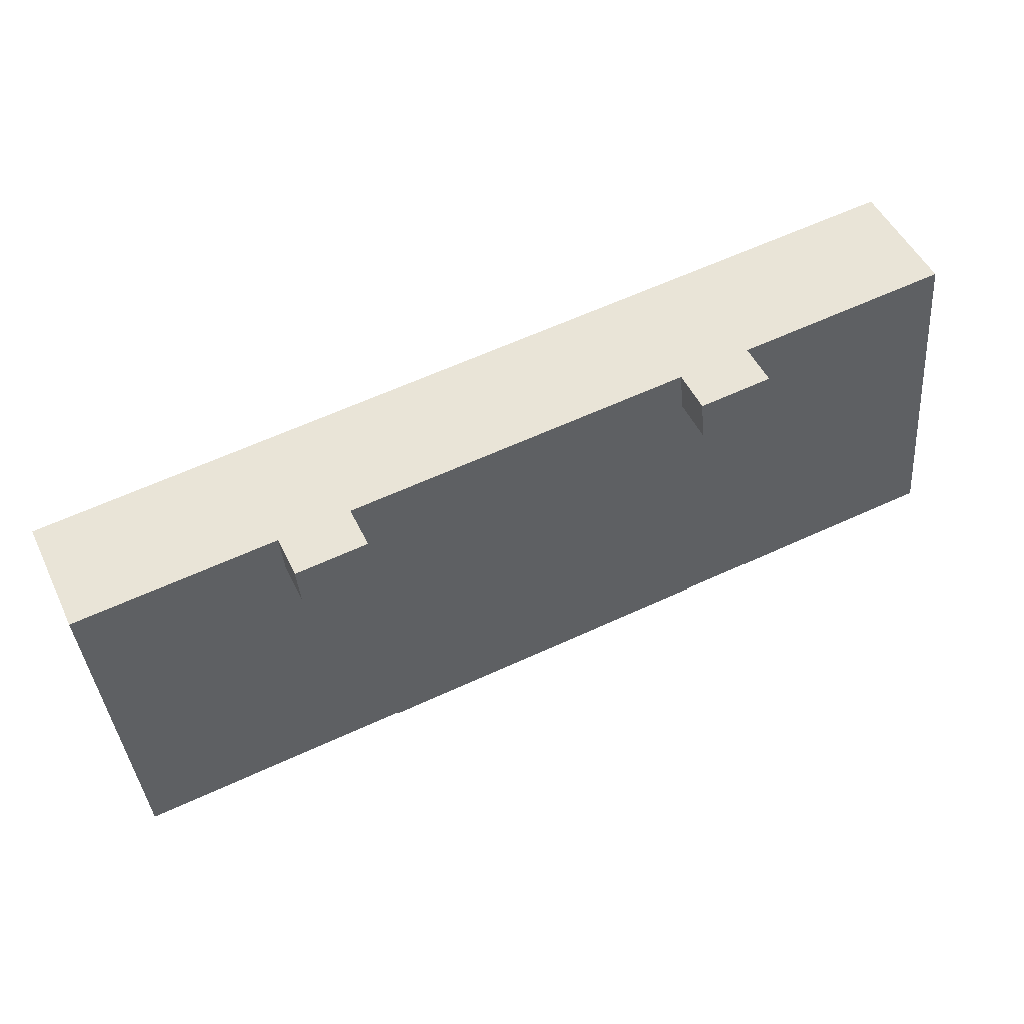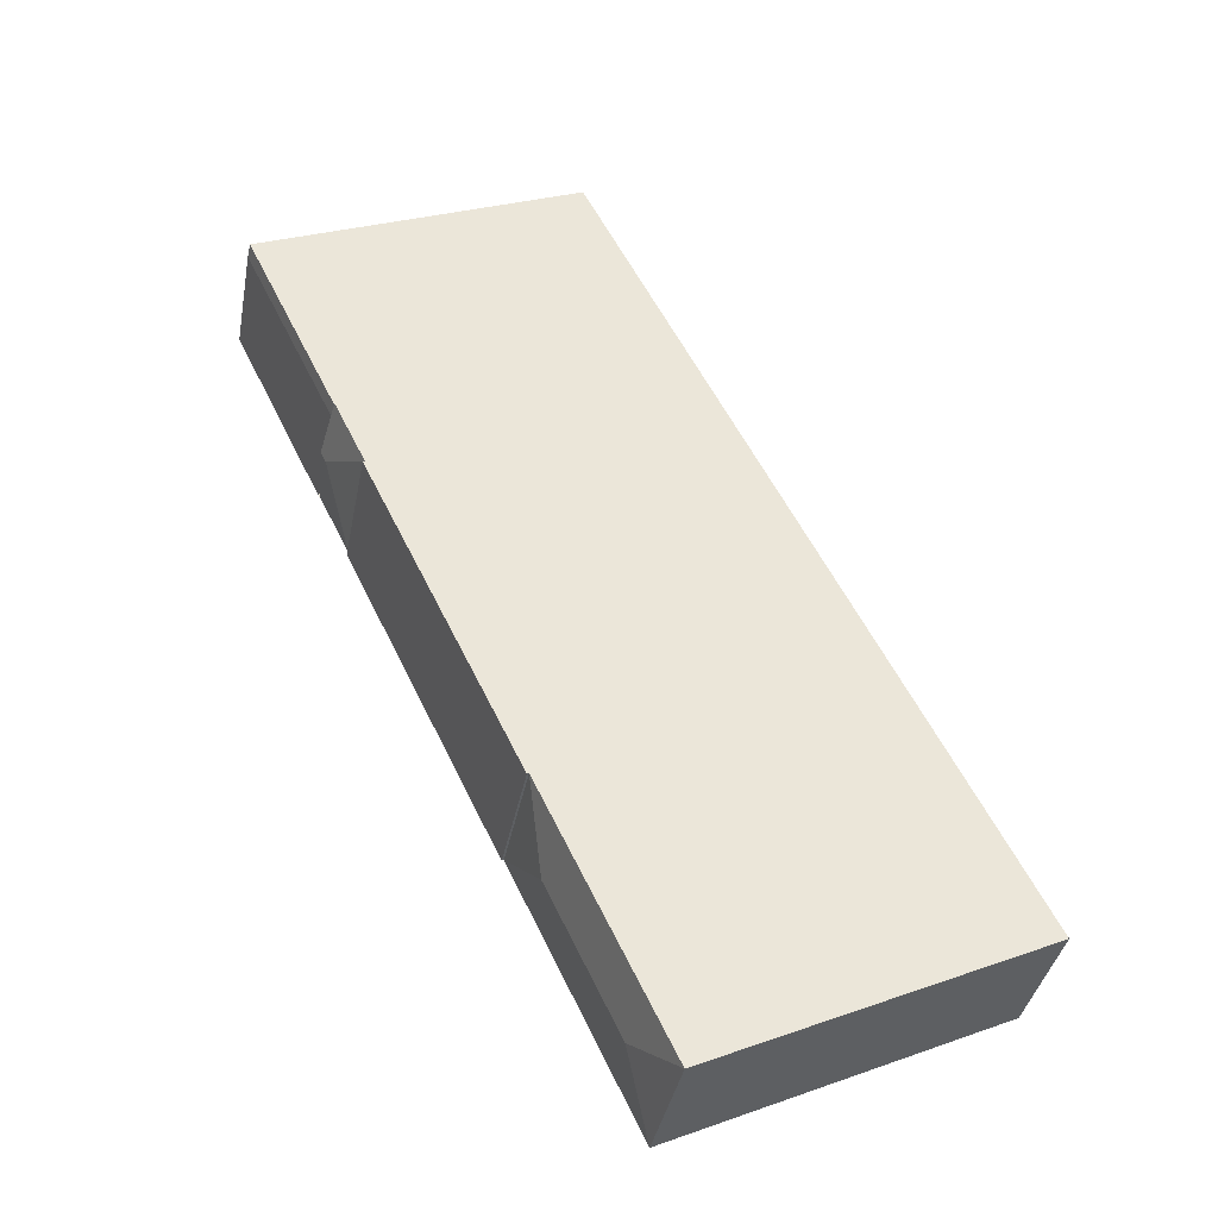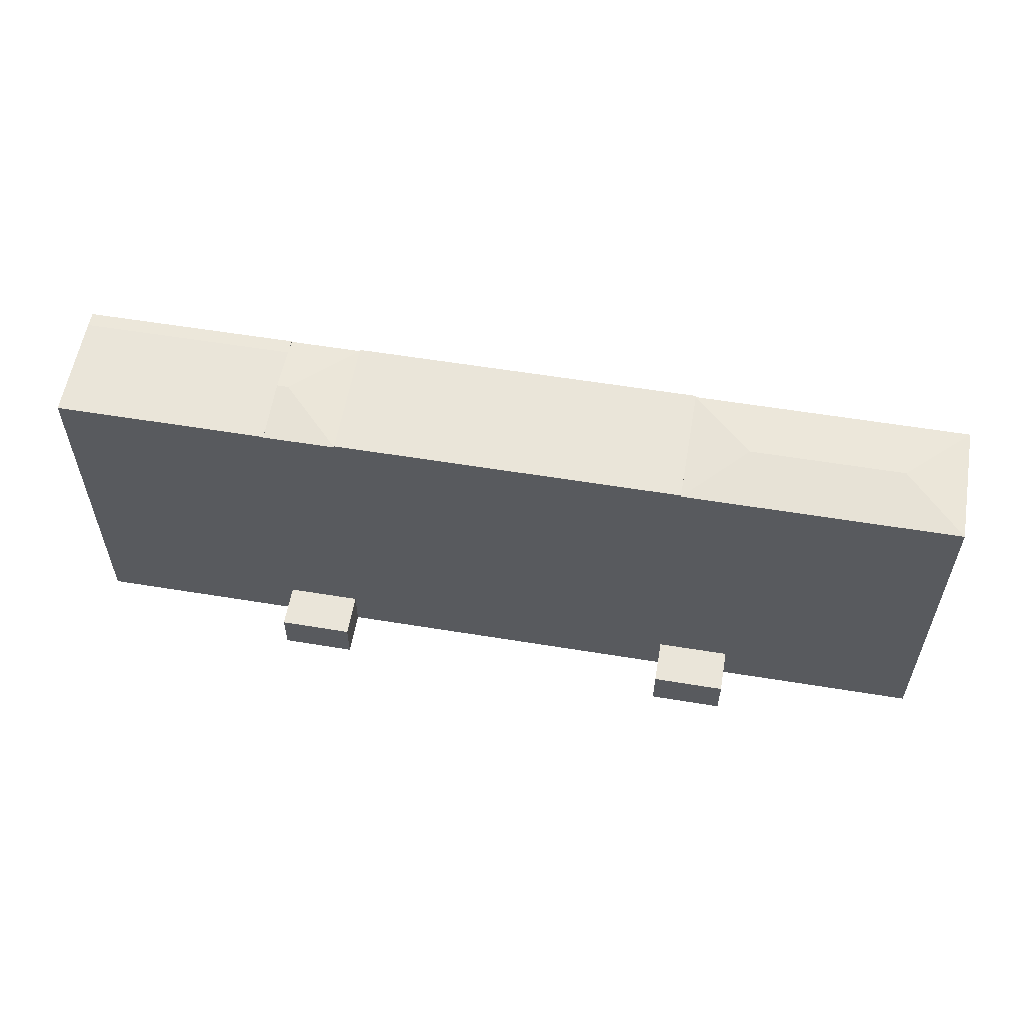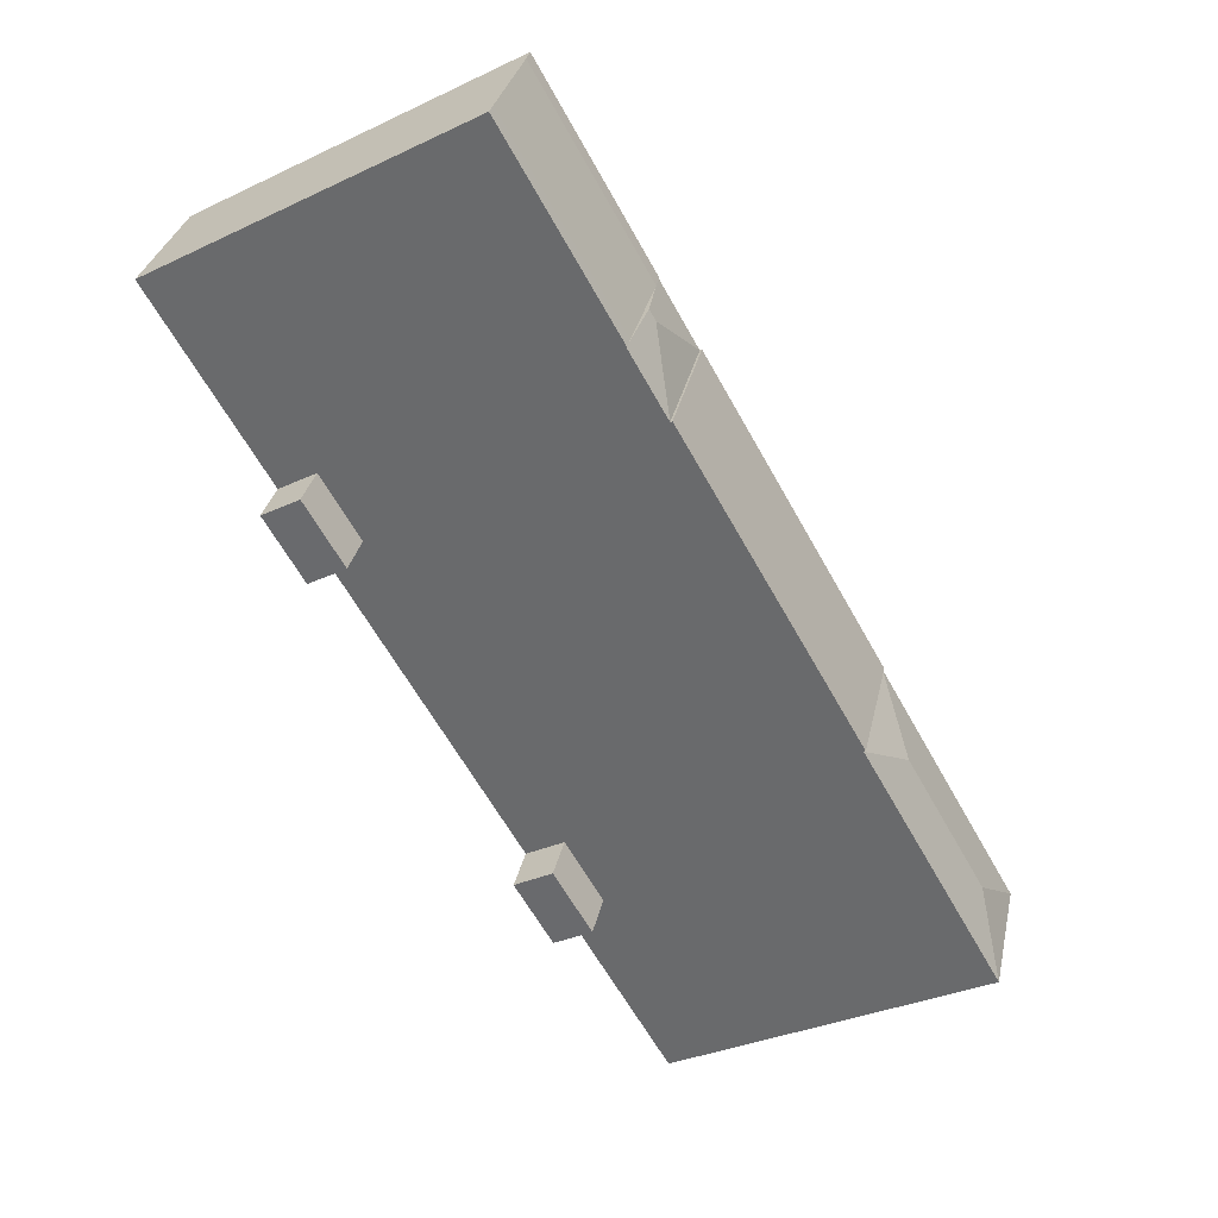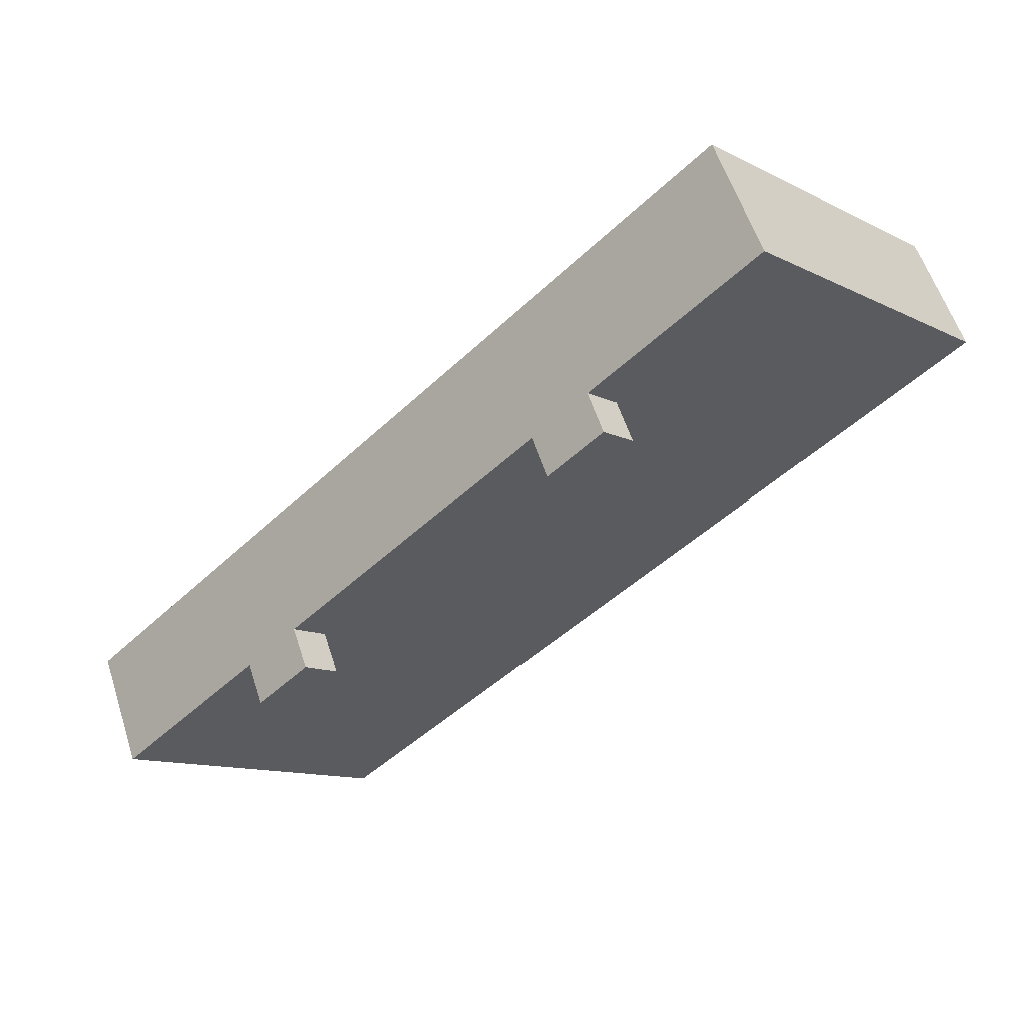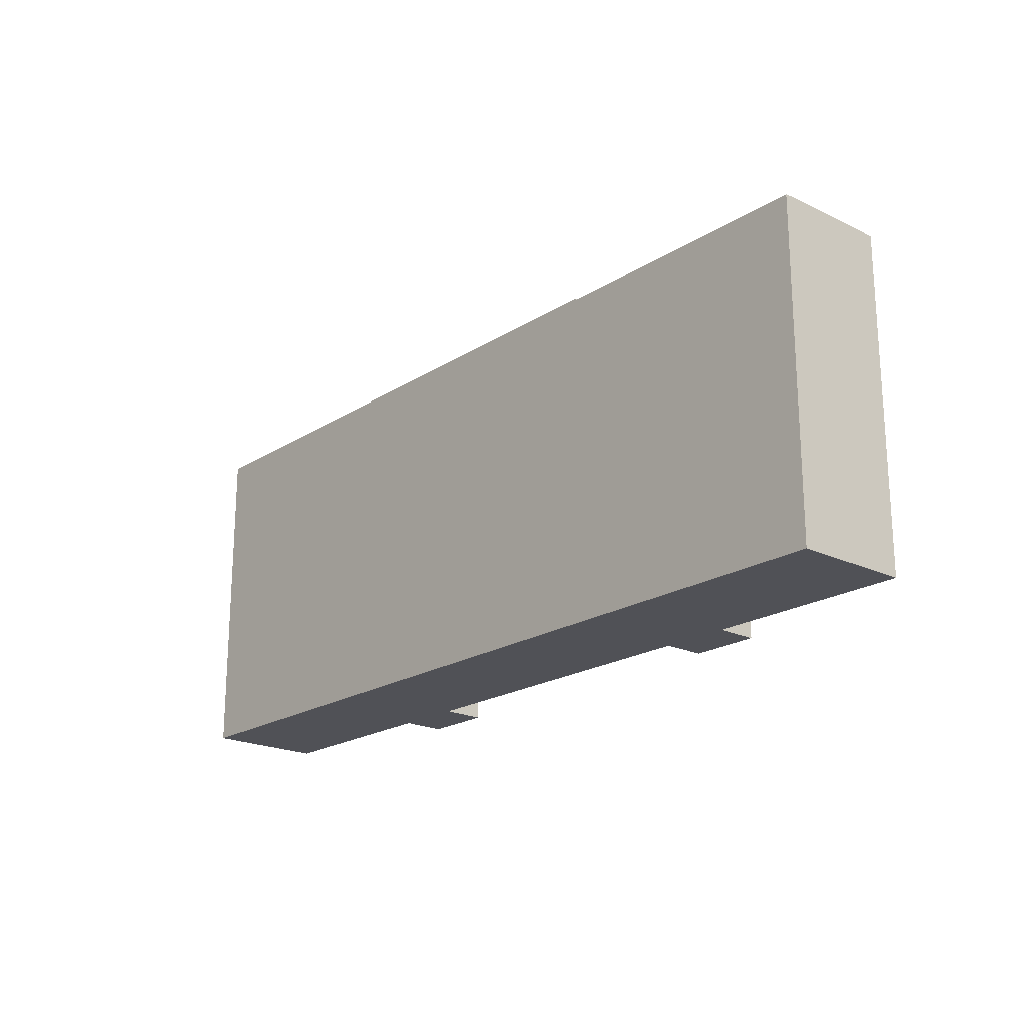
<metadata>
{"format":"obj","ext":"obj","renderer":"f3d","projection":"perspective","resolution":1024,"background":"white","views":[{"elev":-38.6,"azim":4.8,"up":"+Z"},{"elev":27.1,"azim":-117.9,"up":"+Z"},{"elev":57.7,"azim":165.0,"up":"+Y"},{"elev":-33.9,"azim":122.2,"up":"+Z"},{"elev":-12.2,"azim":41.3,"up":"+Z"},{"elev":-20.5,"azim":24.1,"up":"+Y"}]}
</metadata>
<code>
v  55.96 -5.945e-16 9.709
v  60.17 -9.689e-16 15.82
v  54.37 -8.058e-16 13.16
v  61.77 -7.588e-16 12.39
v  22.39 3.551e-16 -5.8
v  26.58 -2.484e-17 0.4056
v  20.76 1.386e-16 -2.264
v  28.2 1.907e-16 -3.115
v  72.67 -2.042e-15 33.35
v  55.65 -1.564e-15 25.54
v  77.2 -1.447e-15 23.63
v  49.87 -1.401e-15 22.89
v  22.08 -6.204e-16 10.13
v  16.26 -4.57e-16 7.463
v  4.494 5.956e-16 -9.727
v  0 0 0
v  60.17 3.709 15.82
v  55.96 3.709 9.709
v  54.37 3.709 13.16
v  61.77 3.709 12.39
v  26.58 3.728 0.4055
v  22.39 3.728 -5.8
v  20.76 3.728 -2.264
v  28.2 3.728 -3.115
v  76.76 30.54 24.58
v  60.18 30.53 15.82
v  59.74 30.54 16.77
v  77.2 30.53 23.63
v  73.24 30.6 32.14
v  56.22 30.6 24.32
v  72.67 30.53 33.35
v  55.65 30.53 25.54
v  56.99 30.99 20.26
v  54.37 30.46 13.16
v  49.88 30.46 22.88
v  57.91 30.99 20.68
v  60.18 30.46 15.82
v  55.65 30.46 25.54
v  49.88 30.65 22.88
v  26.58 30.65 0.4046
v  22.08 30.65 10.13
v  54.37 30.65 13.16
v  19.46 30.94 3.033
v  22.08 30.48 10.13
v  26.58 30.48 0.4046
v  18.51 30.94 2.598
v  16.27 30.48 7.462
v  20.76 30.48 -2.265
v  7.117 30.94 -2.63
v  4.495 30.48 -9.728
v  0.0006518 30.48 -0.000963
v  56.24 30.6 24.27
v  59.84 30.54 16.54
v  56.36 30.63 24.01
g defaultobject
f 1 2 3
f 2 1 4
f 5 6 7
f 6 5 8
f 2 9 10
f 9 2 11
f 3 10 12
f 10 3 2
f 6 12 13
f 12 6 3
f 13 7 6
f 7 13 14
f 15 14 16
f 14 15 7
f 17 18 19
f 18 17 20
f 21 22 23
f 22 21 24
f 25 26 27
f 26 25 28
f 29 27 30
f 27 29 25
f 31 30 32
f 30 31 29
f 33 34 35
f 36 34 33
f 34 36 37
f 38 33 35
f 33 38 36
f 39 40 41
f 40 39 42
f 43 44 45
f 46 44 43
f 44 46 47
f 48 43 45
f 43 48 46
f 49 50 51
f 46 50 49
f 50 46 48
f 47 49 51
f 49 47 46
f 19 1 3
f 1 19 18
f 18 4 1
f 4 18 20
f 4 17 2
f 17 4 20
f 23 5 7
f 5 23 22
f 22 8 5
f 8 22 24
f 8 21 6
f 21 8 24
f 30 38 32
f 26 11 2
f 11 26 28
f 28 9 11
f 9 28 31
f 31 28 25
f 31 25 29
f 9 32 10
f 32 9 31
f 34 17 19
f 17 34 37
f 52 53 54
f 54 53 36
f 10 35 12
f 35 10 38
f 12 41 13
f 41 12 39
f 41 45 44
f 45 41 40
f 40 3 6
f 3 40 42
f 34 39 35
f 39 34 42
f 13 47 14
f 47 13 44
f 48 21 23
f 21 48 45
f 51 15 16
f 15 51 50
f 50 7 15
f 7 50 48
f 14 51 16
f 51 14 47

</code>
